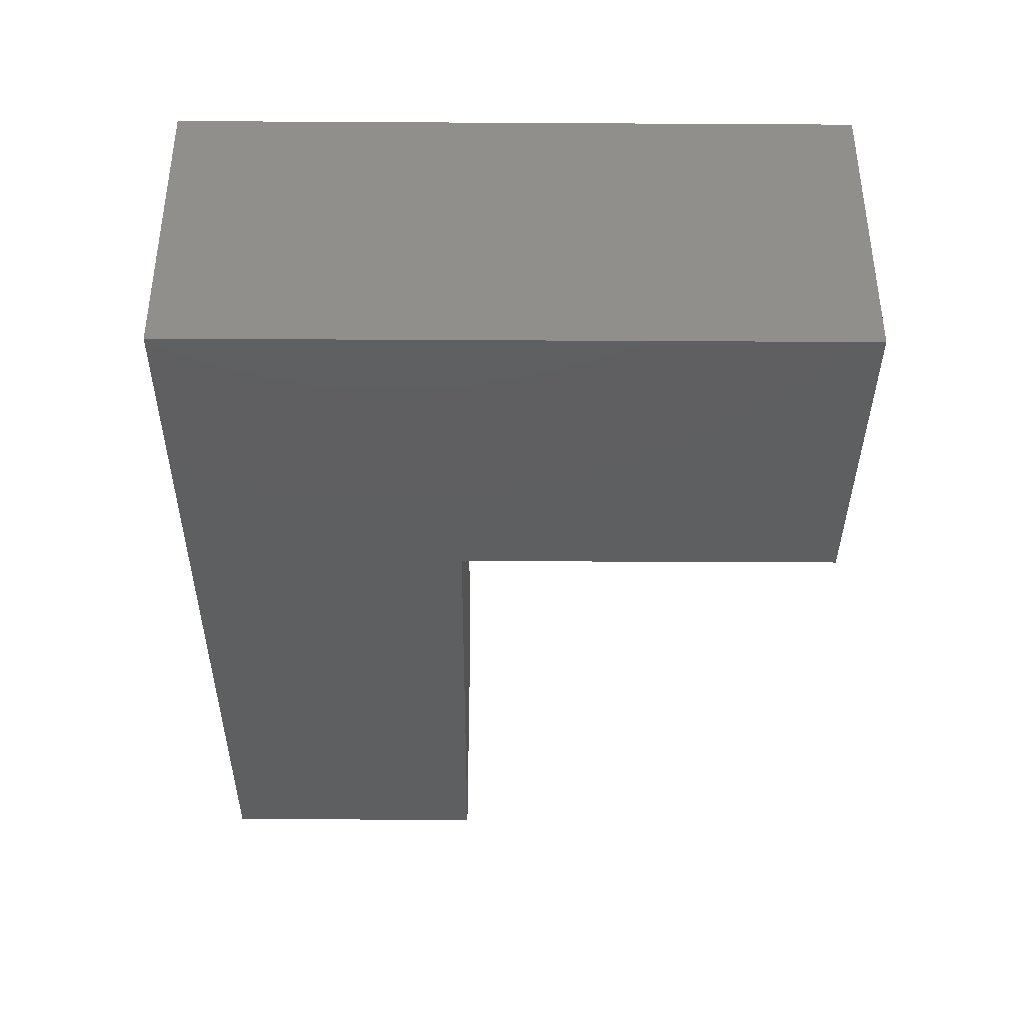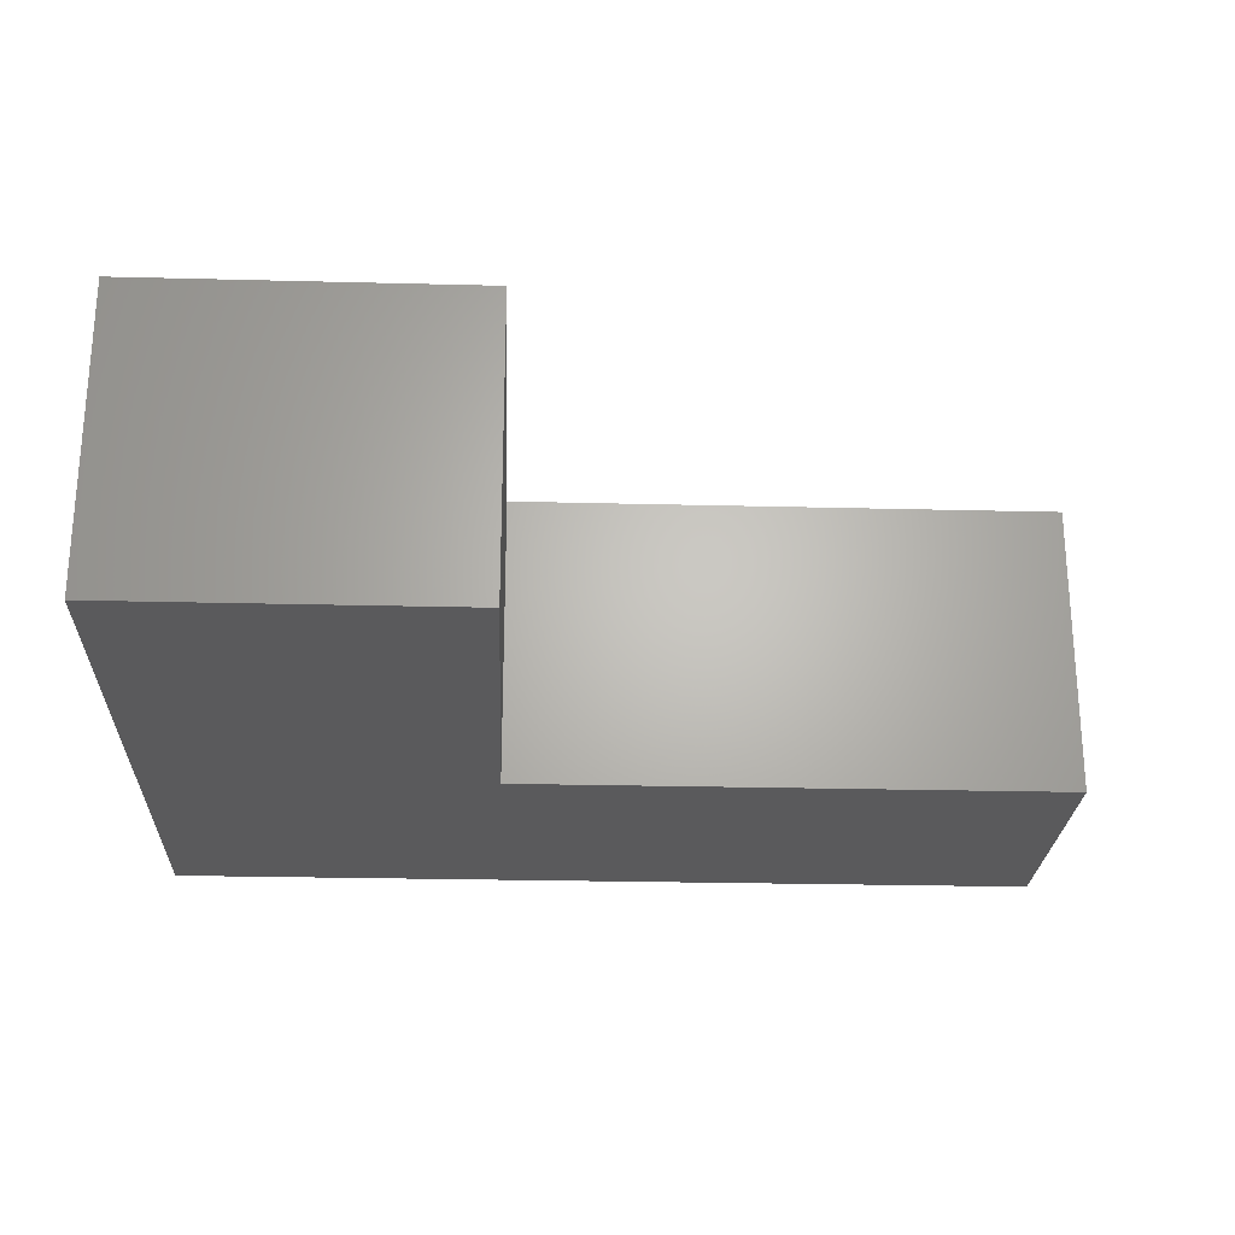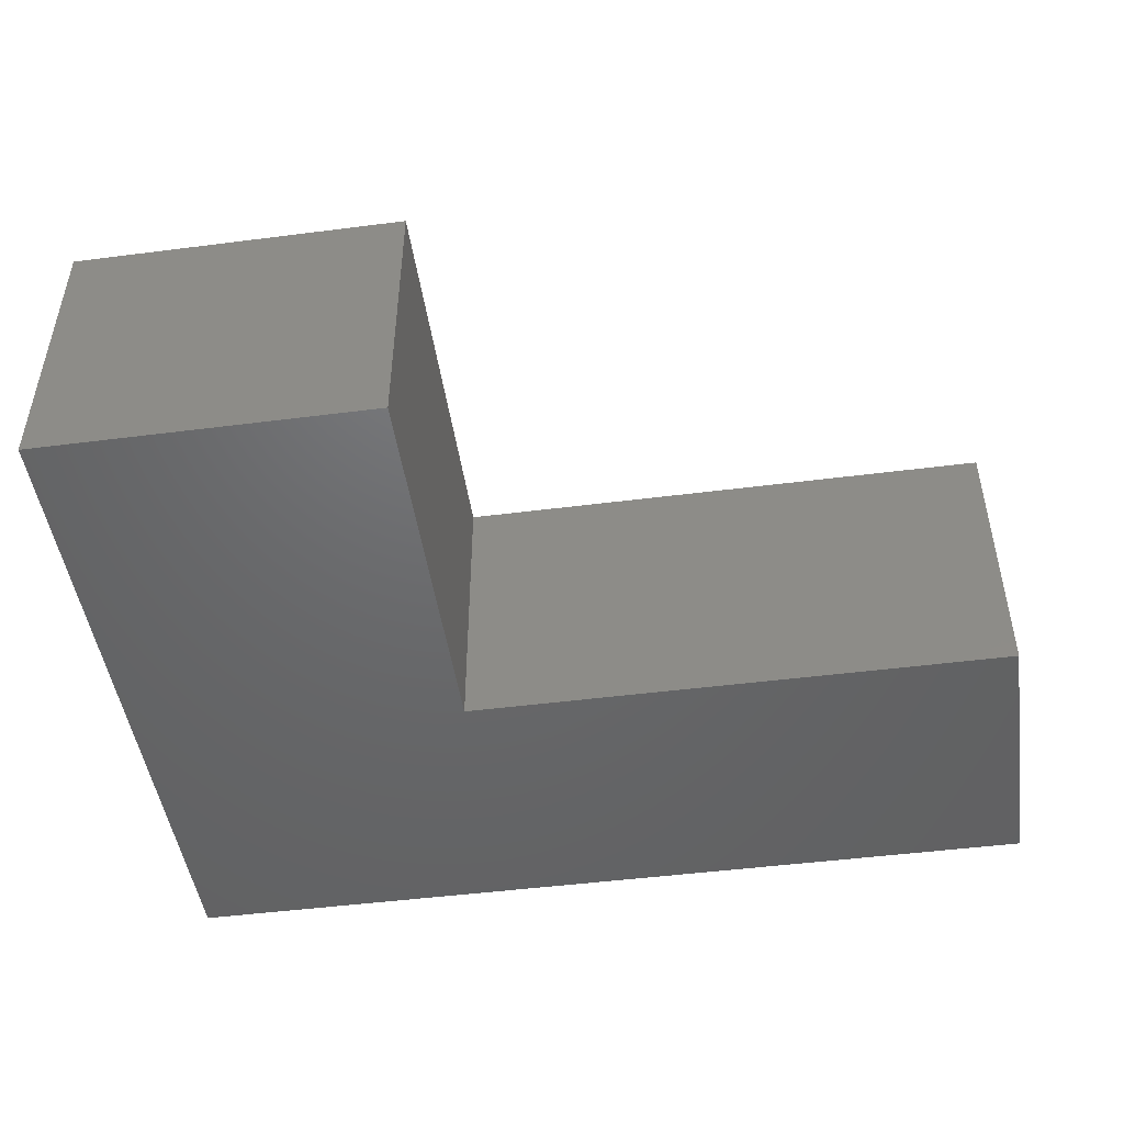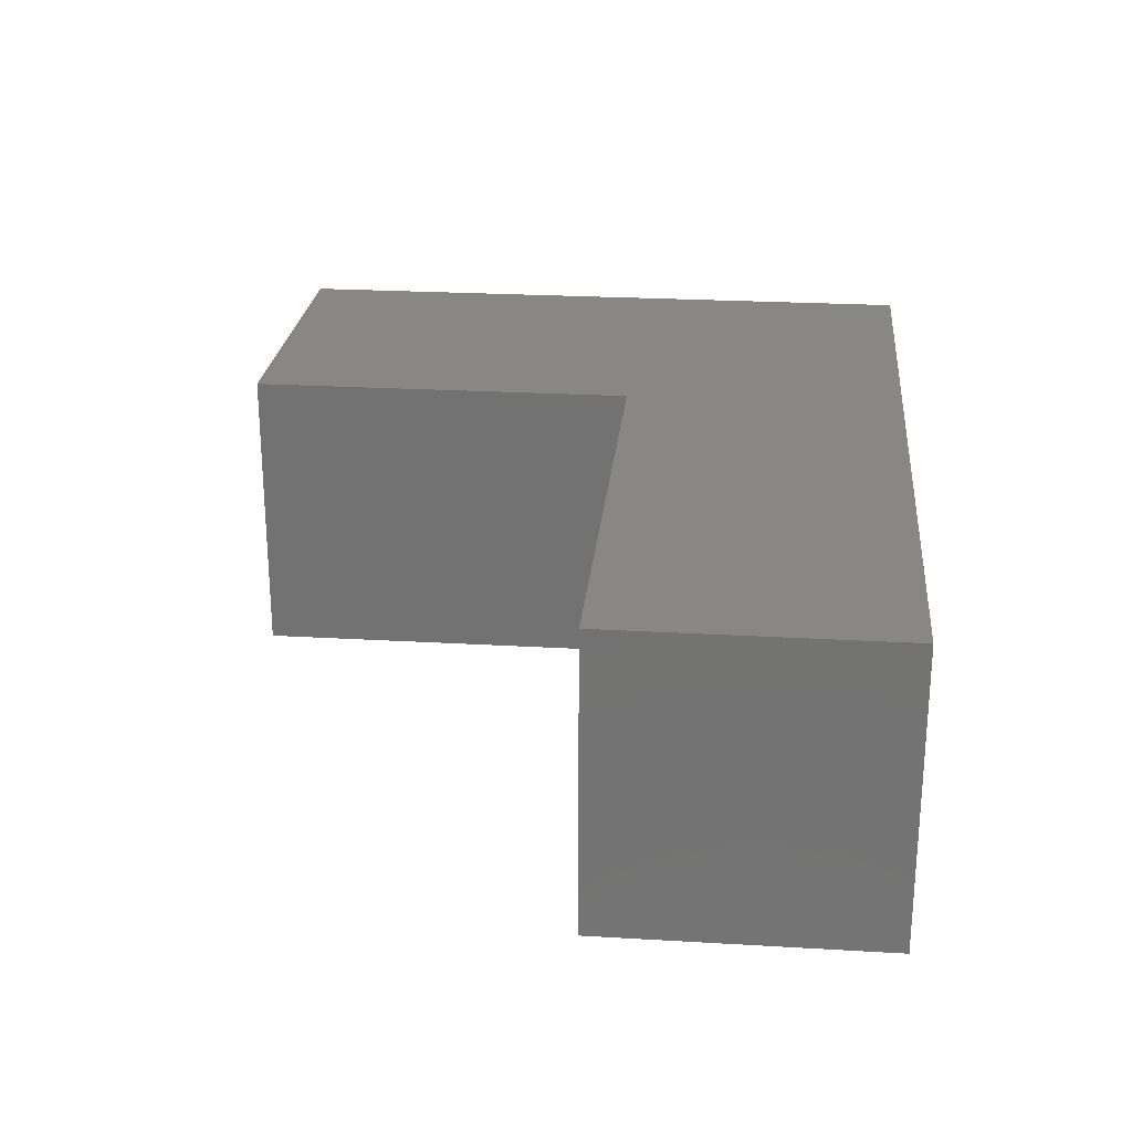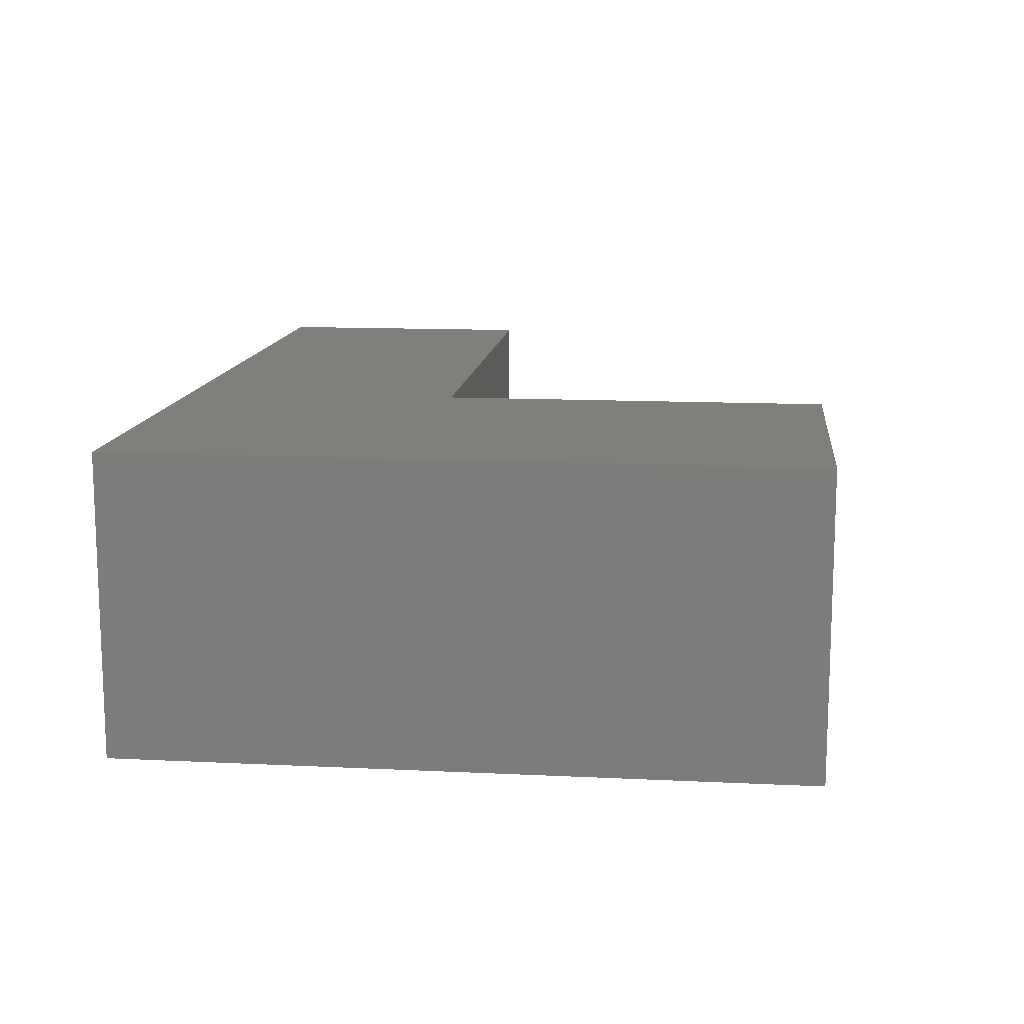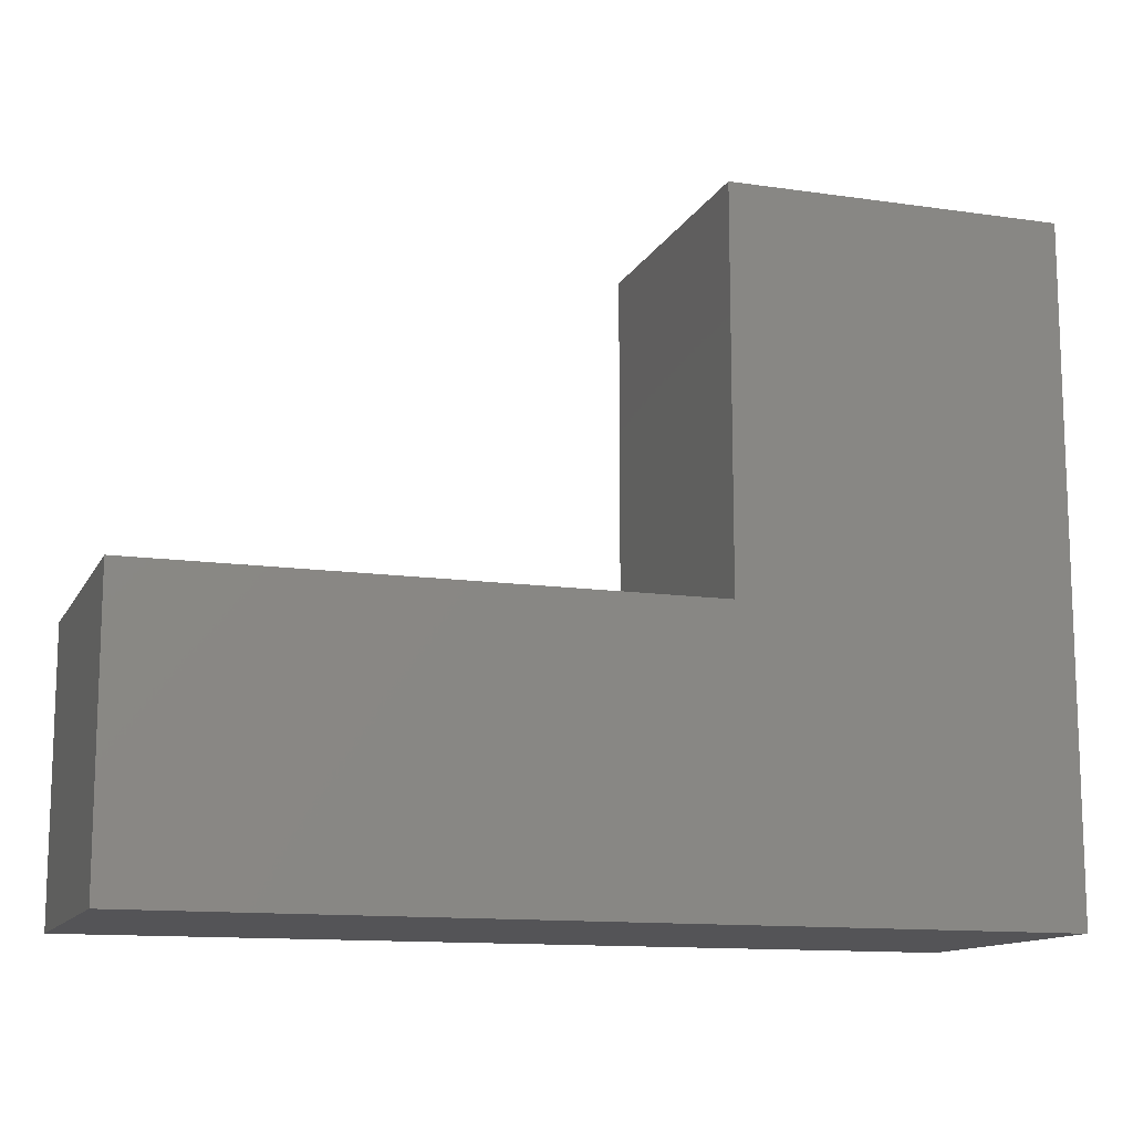
<metadata>
{"format":"stl","ext":"stl","renderer":"f3d","projection":"perspective","resolution":1024,"background":"white","views":[{"elev":-37.9,"azim":-90.4,"up":"+Y"},{"elev":-24.6,"azim":-2.4,"up":"+Y"},{"elev":-47.7,"azim":8.2,"up":"+Y"},{"elev":24.5,"azim":95.5,"up":"+Y"},{"elev":12.8,"azim":-83.6,"up":"+Y"},{"elev":-12.6,"azim":161.4,"up":"+Z"}]}
</metadata>
<code>
# stl→obj: 24 verts, 32 faces
v -0.04921 -0.01587 -0.03016
v -1.002 -0.3175 -0.03016
v -1.002 -0.01587 -0.03016
v -0.04921 -0.3175 -0.03016
v -1.002 -0.3175 0.6937
v -1.002 -0.01587 0.6937
v -0.04921 -0.01587 0.2746
v -0.04921 -0.3175 0.2746
v -1.002 0 -0.03016
v -0.04921 0 -0.03016
v -0.6397 -0.3175 0.2746
v -0.6397 -0.3175 0.6937
v -0.6397 -0.01587 0.6937
v -1.002 0 0.6937
v -0.6397 -0.01587 0.2746
v -0.04921 0 0.2746
v -1.002 1.041e-17 0.6937
v -0.6397 1.041e-17 0.2746
v -1.002 1.041e-17 -0.03016
v -0.04921 1.041e-17 -0.03016
v -0.6397 1.041e-17 0.6937
v -0.04921 1.041e-17 0.2746
v -0.6397 0 0.6937
v -0.6397 0 0.2746
f 1 2 3
f 1 4 2
f 3 5 6
f 3 2 5
f 7 4 1
f 7 8 4
f 1 3 9
f 1 9 10
f 5 2 11
f 4 11 2
f 12 5 11
f 8 11 4
f 6 12 13
f 6 5 12
f 3 6 14
f 3 14 9
f 15 8 7
f 15 11 8
f 7 1 10
f 7 10 16
f 17 18 19
f 20 19 18
f 21 18 17
f 22 20 18
f 13 11 15
f 13 12 11
f 6 13 23
f 6 23 14
f 15 7 16
f 15 16 24
f 13 15 24
f 13 24 23

</code>
